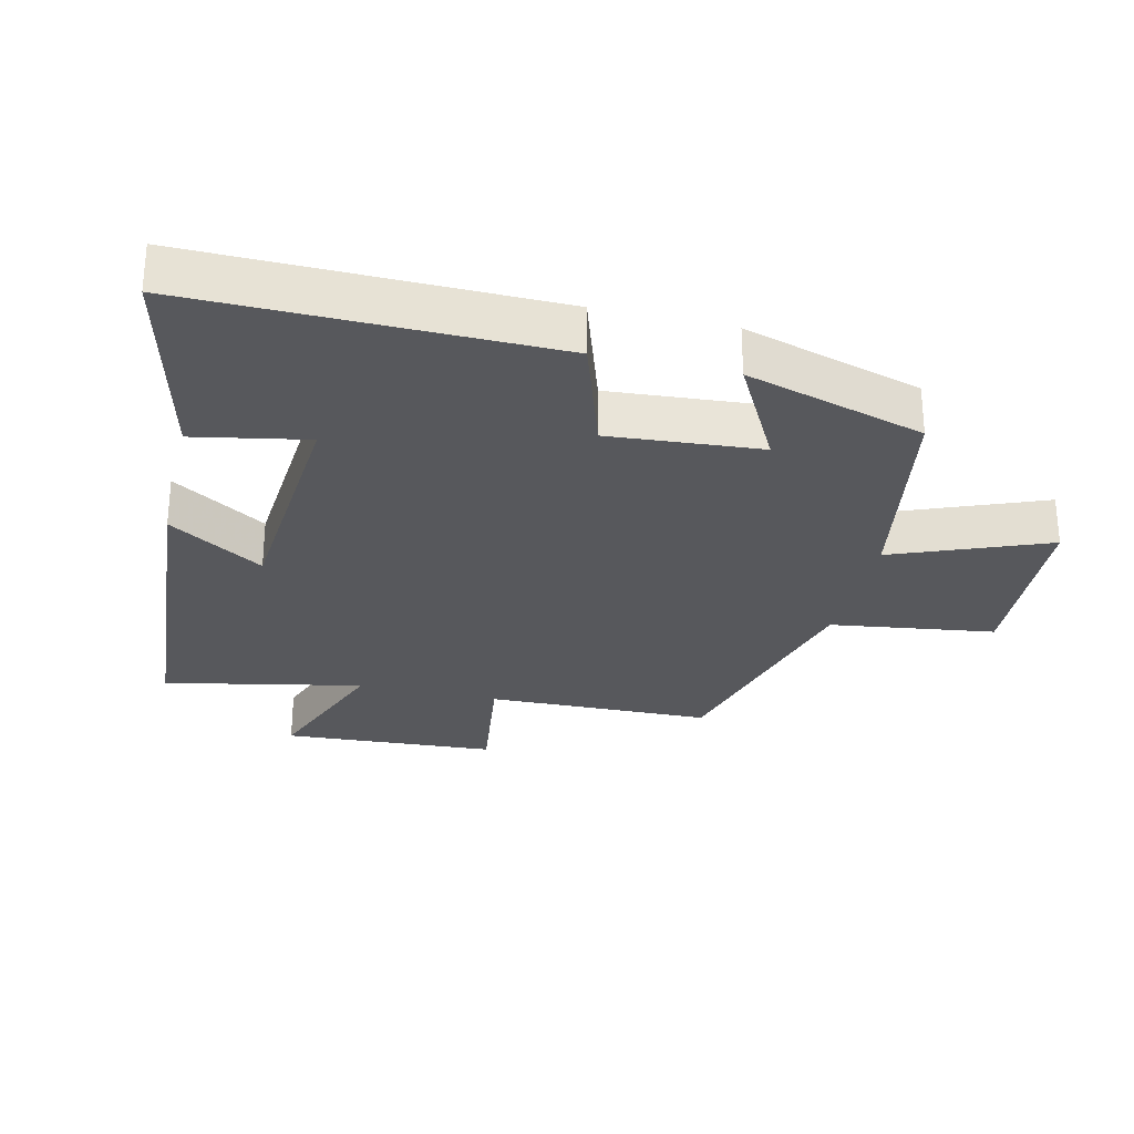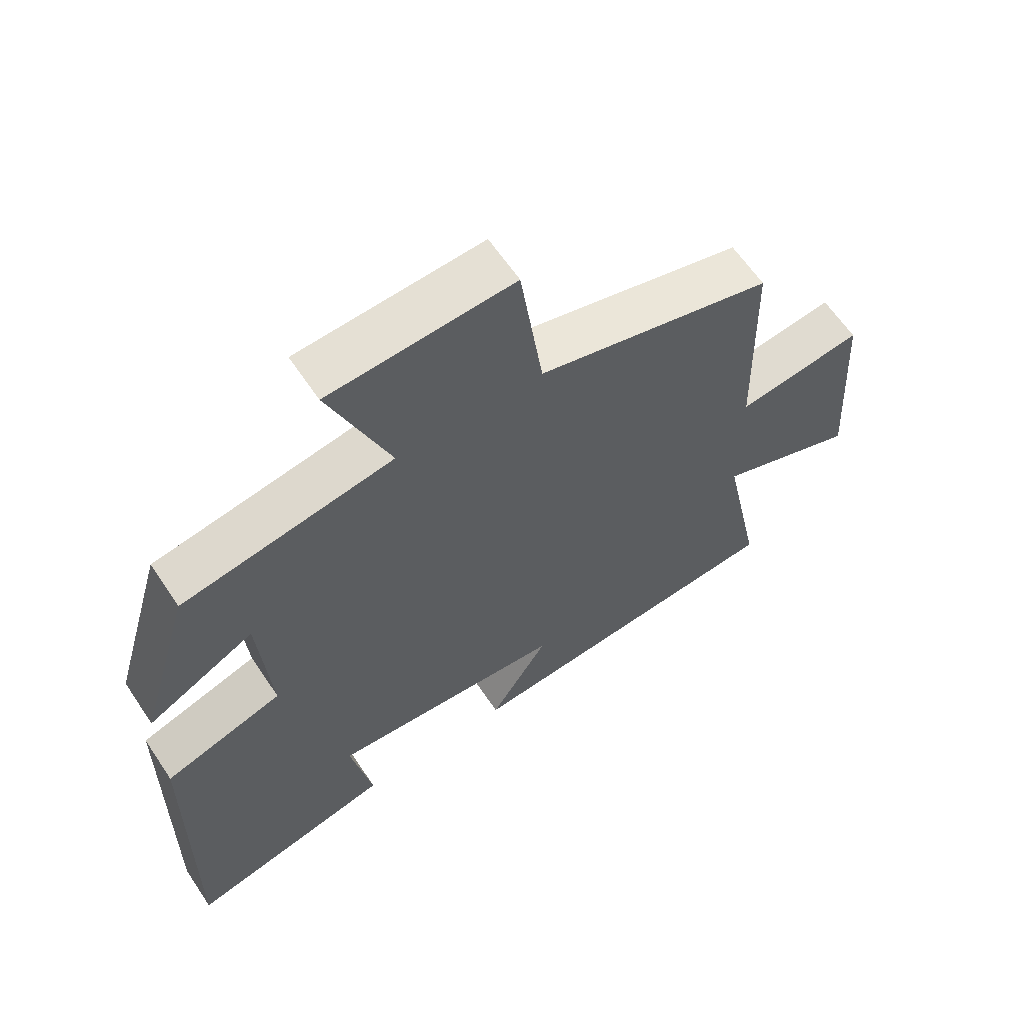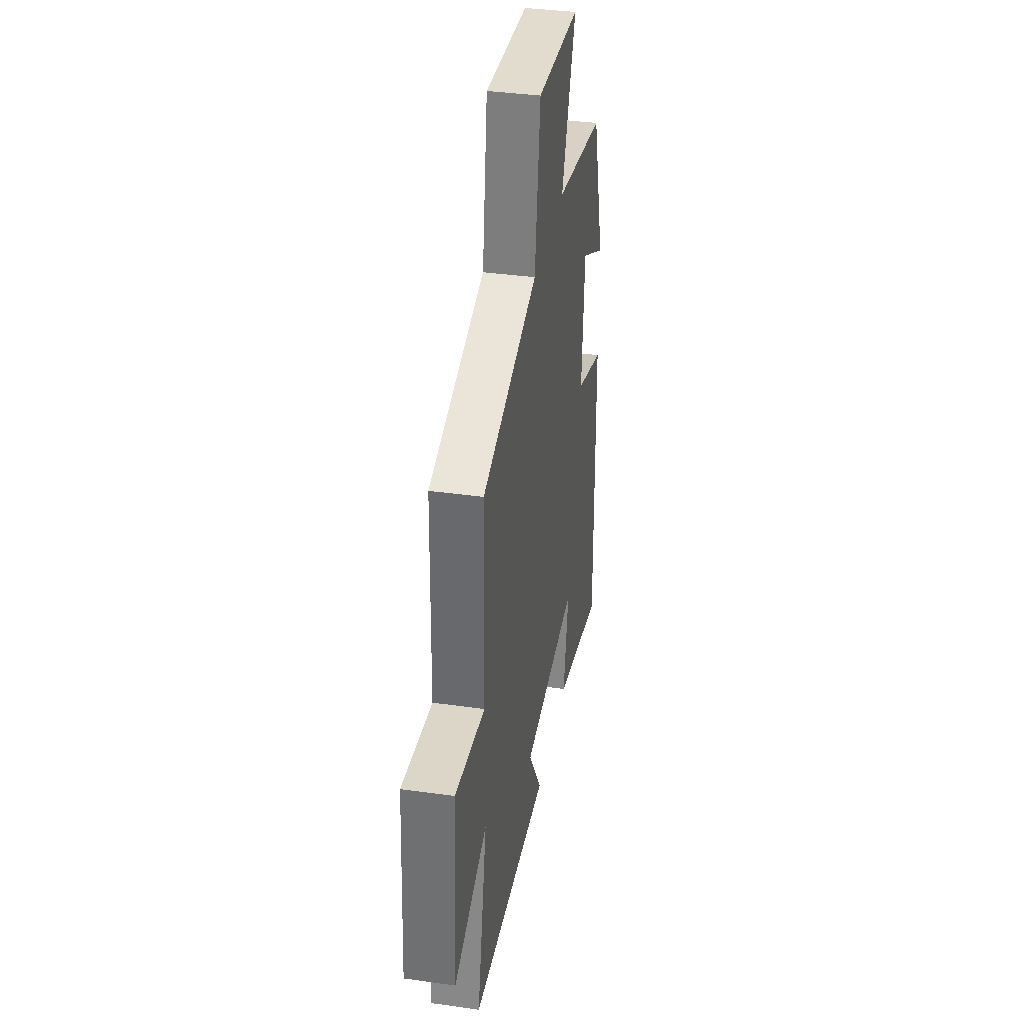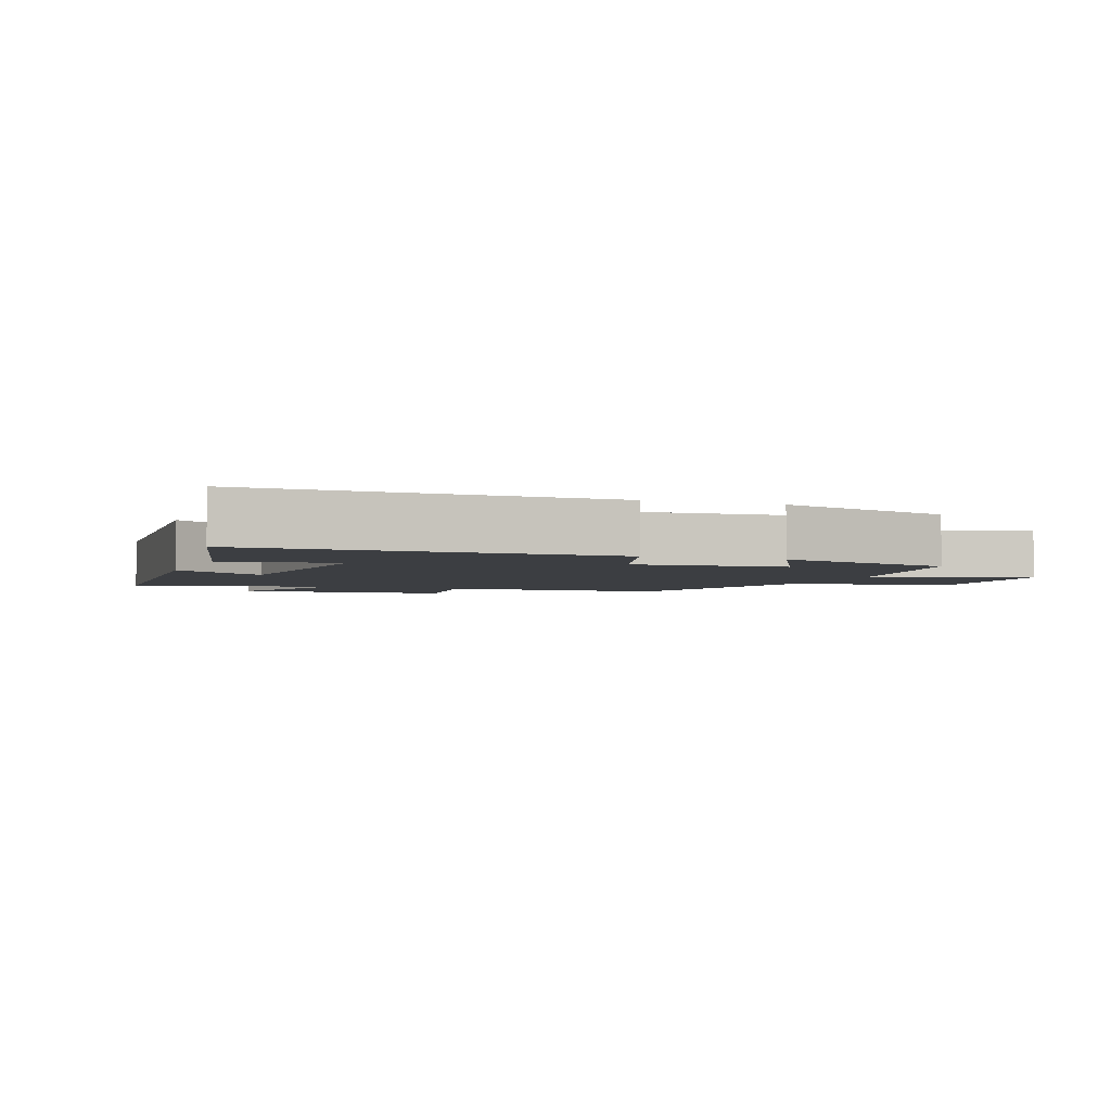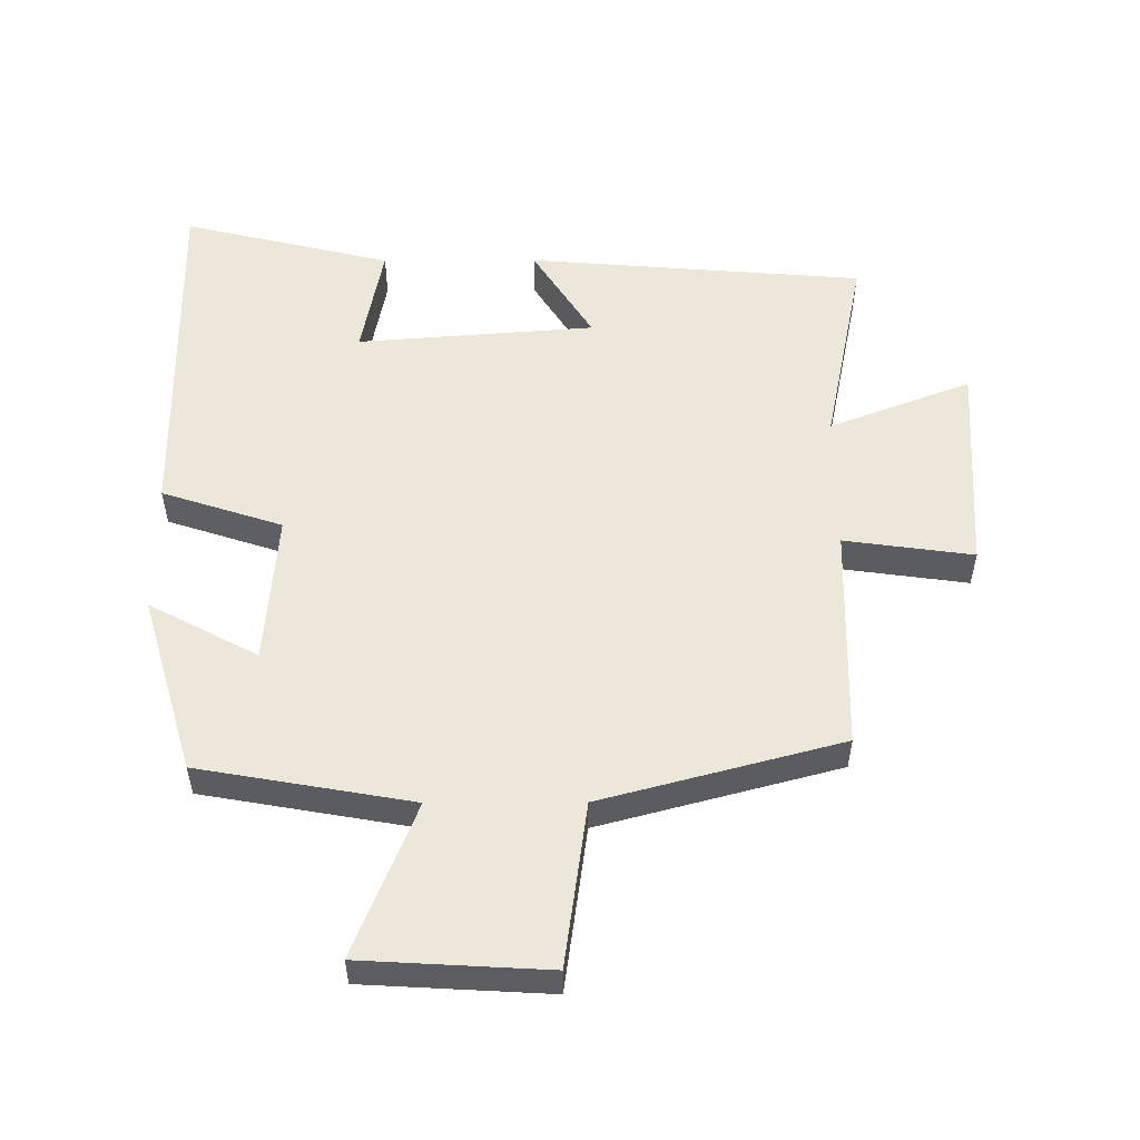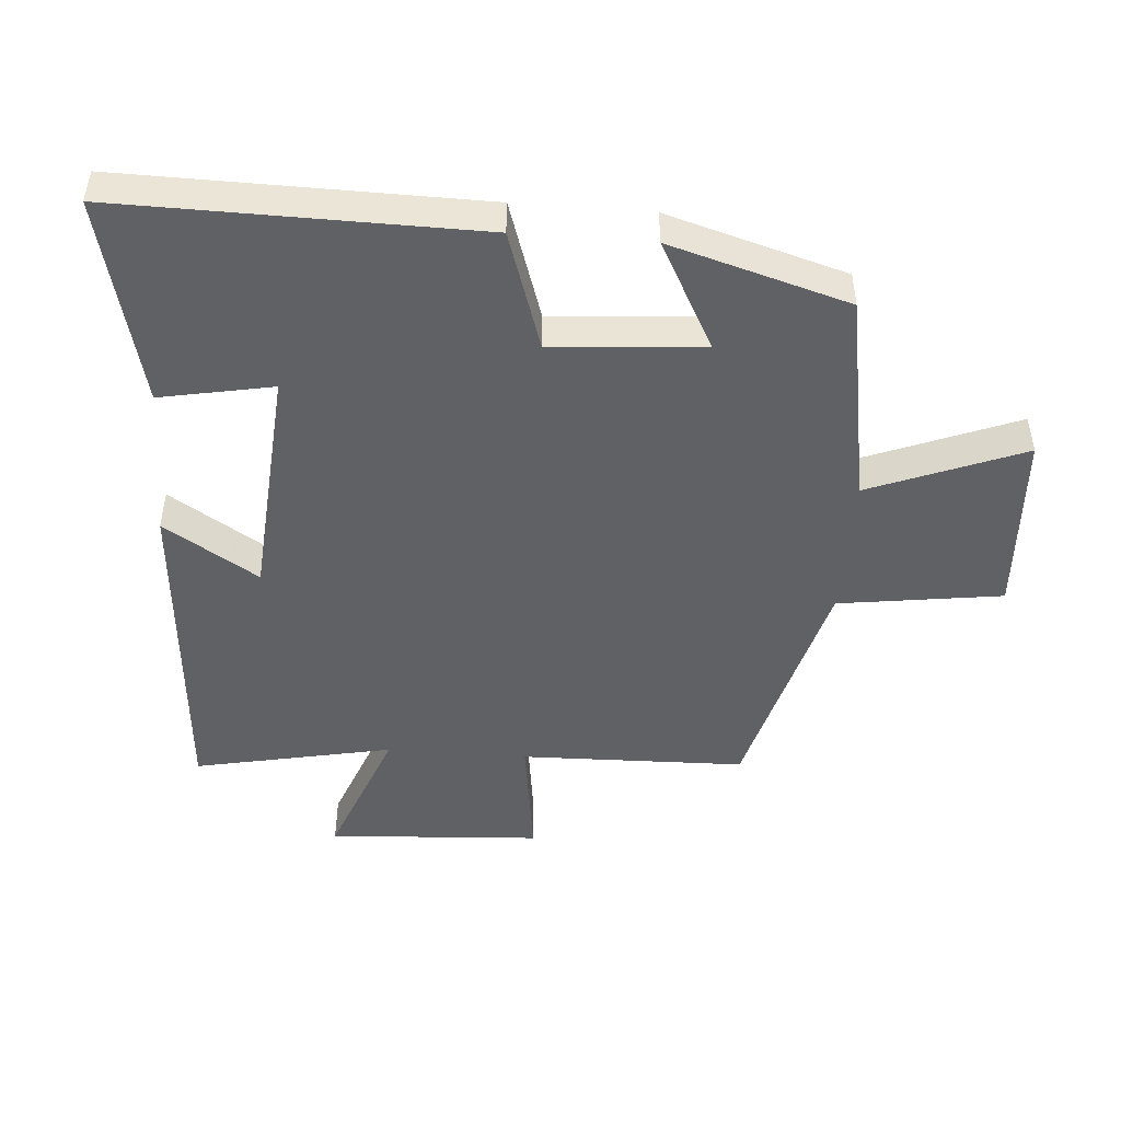
<metadata>
{"format":"obj","ext":"obj","renderer":"f3d","projection":"perspective","resolution":1024,"background":"white","views":[{"elev":-28.6,"azim":-103.3,"up":"+Y"},{"elev":62.3,"azim":-33.7,"up":"+Z"},{"elev":37.1,"azim":100.3,"up":"+Z"},{"elev":-3.2,"azim":-110.8,"up":"+Y"},{"elev":54.0,"azim":-0.2,"up":"+Y"},{"elev":-47.4,"azim":-94.4,"up":"+Y"}]}
</metadata>
<code>
v -0.42 0.07 0.443
v -0.096 0.07 0.5
v -0.189 0.07 0.734
v 0.093 0.07 0.75
v 0.128 0.07 0.5
v 0.492 0.07 0.403
v 0.5 0.07 0.06
v 0.696 0.07 0.087
v 0.716 0.07 -0.239
v 0.5 0.07 -0.156
v 0.562 0.07 -0.459
v 0.049 0.07 -0.5
v 0.14 0.07 -0.356
v -0.222 0.07 -0.328
v -0.189 0.07 -0.5
v -0.507 0.07 -0.577
v -0.5 0.07 -0.031
v -0.317 0.07 0.029
v -0.335 0.07 0.259
v -0.5 0.07 0.171
v -0.42 0 0.443
v -0.096 0 0.5
v -0.189 0 0.734
v 0.093 0 0.75
v 0.128 0 0.5
v 0.492 0 0.403
v 0.5 0 0.06
v 0.696 0 0.087
v 0.716 0 -0.239
v 0.5 0 -0.156
v 0.562 0 -0.459
v 0.049 0 -0.5
v 0.14 0 -0.356
v -0.222 0 -0.328
v -0.189 0 -0.5
v -0.507 0 -0.577
v -0.5 0 -0.031
v -0.317 0 0.029
v -0.335 0 0.259
v -0.5 0 0.171
f 19 20 1 2
f 18 19 2
f 15 16 17 18
f 14 15 18
f 13 14 18 2
f 10 11 12 13
f 10 13 2
f 7 8 9 10
f 5 6 7 10
f 5 10 2 3
f 3 4 5
f 22 21 40 39
f 22 39 38
f 38 37 36 35
f 38 35 34
f 22 38 34 33
f 33 32 31 30
f 22 33 30
f 30 29 28 27
f 30 27 26 25
f 23 22 30 25
f 25 24 23
f 1 21 22 2
f 2 22 23 3
f 3 23 24 4
f 4 24 25 5
f 5 25 26 6
f 6 26 27 7
f 7 27 28 8
f 8 28 29 9
f 9 29 30 10
f 10 30 31 11
f 11 31 32 12
f 12 32 33 13
f 13 33 34 14
f 14 34 35 15
f 15 35 36 16
f 16 36 37 17
f 17 37 38 18
f 18 38 39 19
f 19 39 40 20
f 20 40 21 1

</code>
